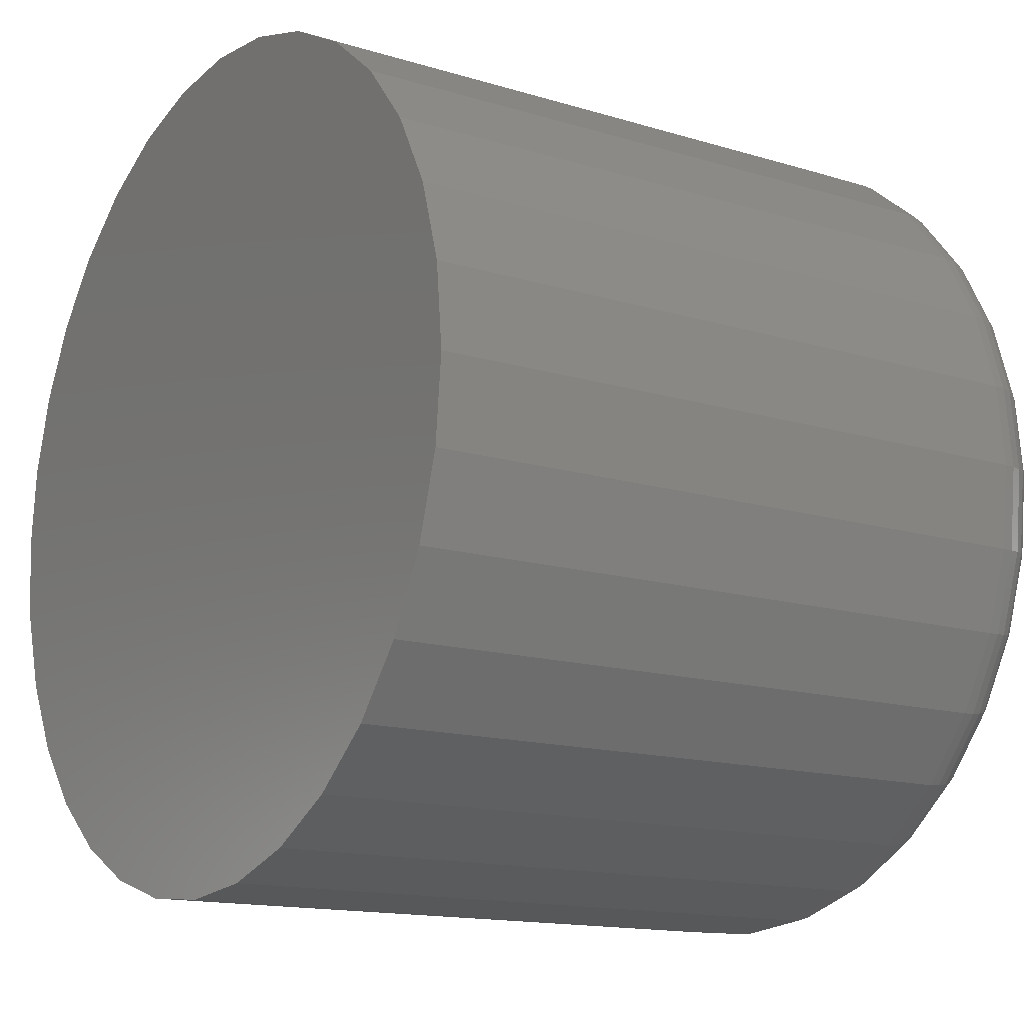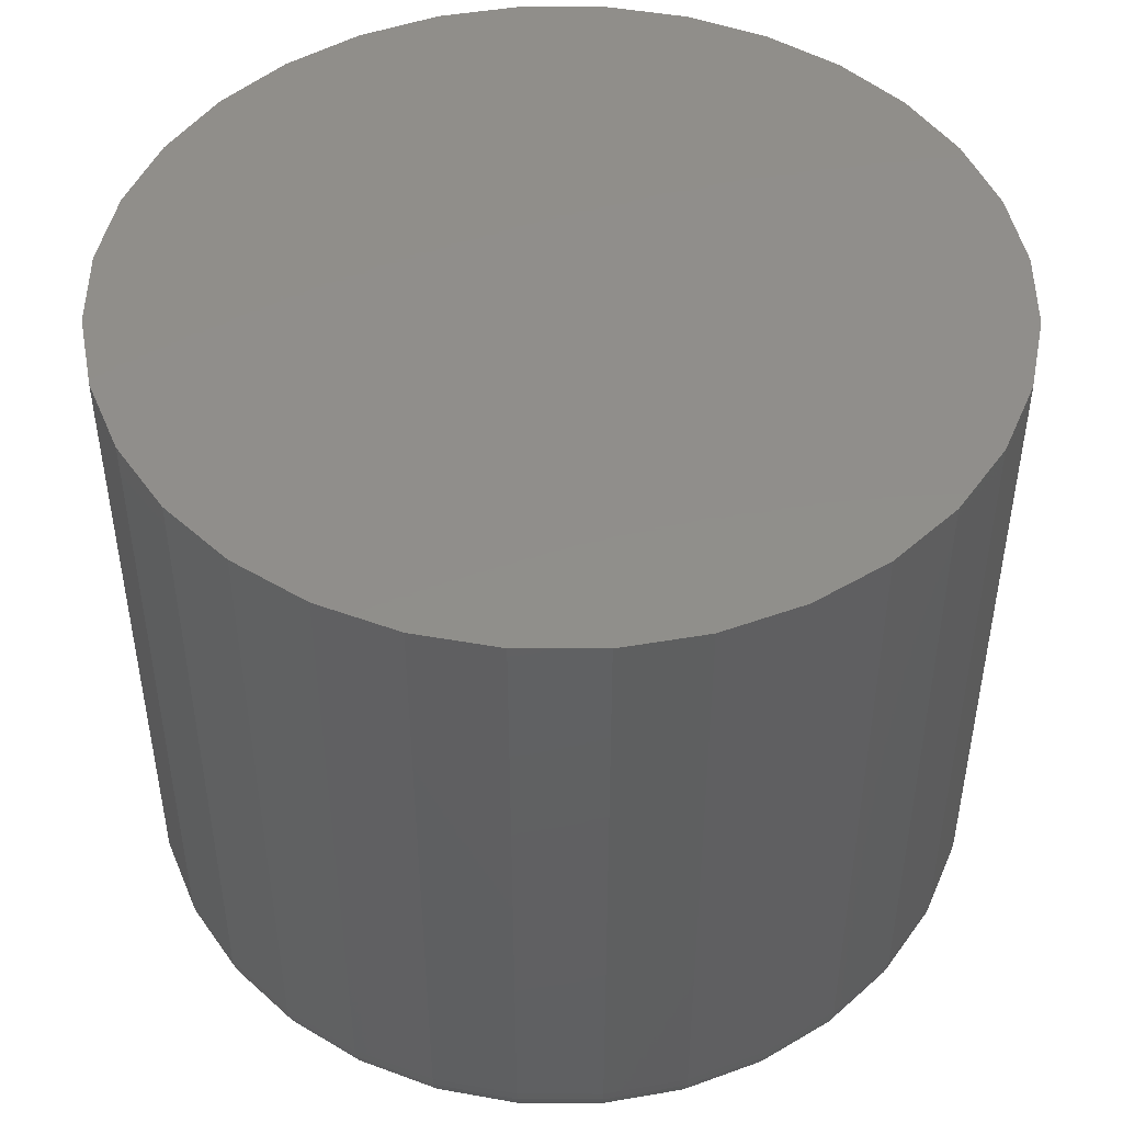
<metadata>
{"format":"stl","ext":"stl","renderer":"f3d","projection":"perspective","resolution":1024,"background":"white","views":[{"elev":-14.3,"azim":-123.9,"up":"+Z"},{"elev":47.3,"azim":140.8,"up":"+Y"}]}
</metadata>
<code>
# stl→obj: 320 verts, 636 faces
v -0.06627 -0.75 0.3762
v 0.08338 -0.75 0.3762
v 0.008553 -0.75 0.3836
v 0.1553 -0.75 0.3544
v -0.1382 -0.75 0.3544
v 0.2216 -0.75 0.3189
v -0.2045 -0.75 0.3189
v 0.2798 -0.75 0.2712
v -0.2627 -0.75 0.2712
v 0.3275 -0.75 0.2131
v -0.3104 -0.75 0.2131
v 0.3629 -0.75 0.1468
v -0.3458 -0.75 0.1468
v 0.3847 -0.75 0.07483
v -0.3676 -0.75 0.07483
v 0.3921 -0.75 -1.378e-16
v -0.375 -0.75 -1.203e-16
v 0.3847 -0.75 -0.07483
v -0.3676 -0.75 -0.07483
v 0.3629 -0.75 -0.1468
v -0.3458 -0.75 -0.1468
v 0.3275 -0.75 -0.2131
v -0.3104 -0.75 -0.2131
v 0.2798 -0.75 -0.2712
v -0.2627 -0.75 -0.2712
v 0.2216 -0.75 -0.3189
v -0.2045 -0.75 -0.3189
v 0.1553 -0.75 -0.3544
v -0.1382 -0.75 -0.3544
v 0.08338 -0.75 -0.3762
v -0.06627 -0.75 -0.3762
v 0.008553 -0.75 -0.3836
v 0.4546 2.476e-17 -5.463e-17
v 0.4546 -0.6875 -5.6e-16
v 0.446 2.429e-17 -0.08702
v 0.446 -0.6875 -0.08702
v 0.4207 2.288e-17 -0.1707
v 0.4207 -0.6875 -0.1707
v 0.3794 2.059e-17 -0.2478
v 0.3794 -0.6875 -0.2478
v 0.324 1.751e-17 -0.3154
v 0.324 -0.6875 -0.3154
v 0.2564 1.376e-17 -0.3709
v 0.2564 -0.6875 -0.3709
v 0.1792 9.476e-18 -0.4121
v 0.1792 -0.6875 -0.4121
v 0.09557 4.831e-18 -0.4375
v 0.09557 -0.6875 -0.4375
v 0.008553 -2.806e-32 -0.4461
v 0.008553 -0.6875 -0.4461
v -0.07847 -4.831e-18 -0.4375
v -0.07847 -0.6875 -0.4375
v -0.1621 -9.476e-18 -0.4121
v -0.1621 -0.6875 -0.4121
v -0.2393 -1.376e-17 -0.3709
v -0.2393 -0.6875 -0.3709
v -0.3069 -1.751e-17 -0.3154
v -0.3069 -0.6875 -0.3154
v -0.3623 -2.059e-17 -0.2478
v -0.3623 -0.6875 -0.2478
v -0.4035 -2.288e-17 -0.1707
v -0.4035 -0.6875 -0.1707
v -0.4289 -2.429e-17 -0.08702
v -0.4289 -0.6875 -0.08702
v -0.4375 -2.476e-17 5.462e-17
v -0.4375 -0.6875 5.462e-17
v -0.4289 -2.429e-17 0.08702
v -0.4289 -0.6875 0.08702
v -0.4035 -2.288e-17 0.1707
v -0.4035 -0.6875 0.1707
v -0.3623 -2.059e-17 0.2478
v -0.3623 -0.6875 0.2478
v -0.3069 -1.751e-17 0.3154
v -0.3069 -0.6875 0.3154
v -0.2393 -1.376e-17 0.3709
v -0.2393 -0.6875 0.3709
v -0.1621 -9.476e-18 0.4121
v -0.1621 -0.6875 0.4121
v -0.07847 -4.831e-18 0.4375
v -0.07847 -0.6875 0.4375
v 0.008553 3.032e-33 0.4461
v 0.008553 -0.6875 0.4461
v 0.09557 4.831e-18 0.4375
v 0.09557 -0.6875 0.4375
v 0.1792 9.476e-18 0.4121
v 0.1792 -0.6875 0.4121
v 0.2564 1.376e-17 0.3709
v 0.2564 -0.6875 0.3709
v 0.324 1.751e-17 0.3154
v 0.324 -0.6875 0.3154
v 0.3794 2.059e-17 0.2478
v 0.3794 -0.6875 0.2478
v 0.4207 2.288e-17 0.1707
v 0.4207 -0.6875 0.1707
v 0.446 2.429e-17 0.08702
v 0.446 -0.6875 0.08702
v 0.4043 -0.7488 -5.551e-17
v 0.3967 -0.7488 -0.07721
v 0.416 -0.7452 -5.551e-17
v 0.4082 -0.7452 -0.07949
v 0.4268 -0.7395 -5.551e-17
v 0.4188 -0.7395 -0.0816
v 0.4363 -0.7317 -5.551e-17
v 0.4281 -0.7317 -0.08345
v 0.4441 -0.7222 -5.551e-17
v 0.4357 -0.7222 -0.08497
v 0.4498 -0.7114 -5.551e-17
v 0.4414 -0.7114 -0.08609
v 0.4534 -0.6997 -5.551e-17
v 0.4449 -0.6997 -0.08679
v -0.3796 -0.7488 -0.07721
v -0.3872 -0.7488 1.11e-16
v -0.3911 -0.7452 -0.07949
v -0.3989 -0.7452 1.11e-16
v -0.4017 -0.7395 -0.0816
v -0.4097 -0.7395 1.11e-16
v -0.411 -0.7317 -0.08345
v -0.4192 -0.7317 1.388e-16
v -0.4186 -0.7222 -0.08497
v -0.427 -0.7222 1.11e-16
v -0.4243 -0.7114 -0.08609
v -0.4327 -0.7114 1.11e-16
v -0.4278 -0.6997 -0.08679
v -0.4363 -0.6997 1.388e-16
v -0.3571 -0.7488 -0.1514
v -0.3679 -0.7452 -0.1559
v -0.3779 -0.7395 -0.1601
v -0.3866 -0.7317 -0.1637
v -0.3938 -0.7222 -0.1667
v -0.3992 -0.7114 -0.1689
v -0.4024 -0.6997 -0.1702
v -0.3205 -0.7488 -0.2199
v -0.3302 -0.7452 -0.2264
v -0.3392 -0.7395 -0.2324
v -0.3471 -0.7317 -0.2376
v -0.3536 -0.7222 -0.242
v -0.3584 -0.7114 -0.2452
v -0.3613 -0.6997 -0.2471
v -0.2713 -0.7488 -0.2798
v -0.2796 -0.7452 -0.2881
v -0.2872 -0.7395 -0.2958
v -0.2939 -0.7317 -0.3025
v -0.2994 -0.7222 -0.308
v -0.3035 -0.7114 -0.312
v -0.306 -0.6997 -0.3146
v -0.2113 -0.7488 -0.3291
v -0.2178 -0.7452 -0.3388
v -0.2238 -0.7395 -0.3478
v -0.2291 -0.7317 -0.3557
v -0.2334 -0.7222 -0.3621
v -0.2366 -0.7114 -0.3669
v -0.2386 -0.6997 -0.3699
v -0.1429 -0.7488 -0.3656
v -0.1474 -0.7452 -0.3765
v -0.1515 -0.7395 -0.3864
v -0.1551 -0.7317 -0.3952
v -0.1581 -0.7222 -0.4024
v -0.1603 -0.7114 -0.4077
v -0.1617 -0.6997 -0.411
v -0.06865 -0.7488 -0.3881
v -0.07094 -0.7452 -0.3996
v -0.07305 -0.7395 -0.4102
v -0.0749 -0.7317 -0.4195
v -0.07641 -0.7222 -0.4272
v -0.07754 -0.7114 -0.4328
v -0.07823 -0.6997 -0.4363
v 0.008553 -0.7488 -0.3957
v 0.008553 -0.7452 -0.4075
v 0.008553 -0.7395 -0.4183
v 0.008553 -0.7317 -0.4277
v 0.008553 -0.7222 -0.4355
v 0.008553 -0.7114 -0.4413
v 0.008553 -0.6997 -0.4449
v 0.08576 -0.7488 -0.3881
v 0.08805 -0.7452 -0.3996
v 0.09015 -0.7395 -0.4102
v 0.092 -0.7317 -0.4195
v 0.09352 -0.7222 -0.4272
v 0.09465 -0.7114 -0.4328
v 0.09534 -0.6997 -0.4363
v 0.16 -0.7488 -0.3656
v 0.1645 -0.7452 -0.3765
v 0.1686 -0.7395 -0.3864
v 0.1722 -0.7317 -0.3952
v 0.1752 -0.7222 -0.4024
v 0.1774 -0.7114 -0.4077
v 0.1788 -0.6997 -0.411
v 0.2284 -0.7488 -0.3291
v 0.2349 -0.7452 -0.3388
v 0.2409 -0.7395 -0.3478
v 0.2462 -0.7317 -0.3557
v 0.2505 -0.7222 -0.3621
v 0.2537 -0.7114 -0.3669
v 0.2557 -0.6997 -0.3699
v 0.2884 -0.7488 -0.2798
v 0.2967 -0.7452 -0.2881
v 0.3043 -0.7395 -0.2958
v 0.311 -0.7317 -0.3025
v 0.3165 -0.7222 -0.308
v 0.3206 -0.7114 -0.312
v 0.3231 -0.6997 -0.3146
v 0.3376 -0.7488 -0.2199
v 0.3474 -0.7452 -0.2264
v 0.3563 -0.7395 -0.2324
v 0.3642 -0.7317 -0.2376
v 0.3707 -0.7222 -0.242
v 0.3755 -0.7114 -0.2452
v 0.3784 -0.6997 -0.2471
v 0.3742 -0.7488 -0.1514
v 0.385 -0.7452 -0.1559
v 0.395 -0.7395 -0.1601
v 0.4037 -0.7317 -0.1637
v 0.4109 -0.7222 -0.1667
v 0.4163 -0.7114 -0.1689
v 0.4195 -0.6997 -0.1702
v -0.3796 -0.7488 0.07721
v -0.3911 -0.7452 0.07949
v -0.4017 -0.7395 0.0816
v -0.411 -0.7317 0.08345
v -0.4186 -0.7222 0.08497
v -0.4243 -0.7114 0.08609
v -0.4278 -0.6997 0.08679
v 0.3967 -0.7488 0.07721
v 0.4082 -0.7452 0.07949
v 0.4188 -0.7395 0.0816
v 0.4281 -0.7317 0.08345
v 0.4357 -0.7222 0.08497
v 0.4414 -0.7114 0.08609
v 0.4449 -0.6997 0.08679
v 0.3742 -0.7488 0.1514
v 0.385 -0.7452 0.1559
v 0.395 -0.7395 0.1601
v 0.4037 -0.7317 0.1637
v 0.4109 -0.7222 0.1667
v 0.4163 -0.7114 0.1689
v 0.4195 -0.6997 0.1702
v 0.3376 -0.7488 0.2199
v 0.3474 -0.7452 0.2264
v 0.3563 -0.7395 0.2324
v 0.3642 -0.7317 0.2376
v 0.3707 -0.7222 0.242
v 0.3755 -0.7114 0.2452
v 0.3784 -0.6997 0.2471
v 0.2884 -0.7488 0.2798
v 0.2967 -0.7452 0.2881
v 0.3043 -0.7395 0.2958
v 0.311 -0.7317 0.3025
v 0.3165 -0.7222 0.308
v 0.3206 -0.7114 0.312
v 0.3231 -0.6997 0.3146
v 0.2284 -0.7488 0.3291
v 0.2349 -0.7452 0.3388
v 0.2409 -0.7395 0.3478
v 0.2462 -0.7317 0.3557
v 0.2505 -0.7222 0.3621
v 0.2537 -0.7114 0.3669
v 0.2557 -0.6997 0.3699
v 0.16 -0.7488 0.3656
v 0.1645 -0.7452 0.3765
v 0.1686 -0.7395 0.3864
v 0.1722 -0.7317 0.3952
v 0.1752 -0.7222 0.4024
v 0.1774 -0.7114 0.4077
v 0.1788 -0.6997 0.411
v 0.08576 -0.7488 0.3881
v 0.08805 -0.7452 0.3996
v 0.09015 -0.7395 0.4102
v 0.092 -0.7317 0.4195
v 0.09352 -0.7222 0.4272
v 0.09465 -0.7114 0.4328
v 0.09534 -0.6997 0.4363
v 0.008553 -0.7488 0.3957
v 0.008553 -0.7452 0.4075
v 0.008553 -0.7395 0.4183
v 0.008553 -0.7317 0.4277
v 0.008553 -0.7222 0.4355
v 0.008553 -0.7114 0.4413
v 0.008553 -0.6997 0.4449
v -0.06865 -0.7488 0.3881
v -0.07094 -0.7452 0.3996
v -0.07305 -0.7395 0.4102
v -0.0749 -0.7317 0.4195
v -0.07641 -0.7222 0.4272
v -0.07754 -0.7114 0.4328
v -0.07823 -0.6997 0.4363
v -0.1429 -0.7488 0.3656
v -0.1474 -0.7452 0.3765
v -0.1515 -0.7395 0.3864
v -0.1551 -0.7317 0.3952
v -0.1581 -0.7222 0.4024
v -0.1603 -0.7114 0.4077
v -0.1617 -0.6997 0.411
v -0.2113 -0.7488 0.3291
v -0.2178 -0.7452 0.3388
v -0.2238 -0.7395 0.3478
v -0.2291 -0.7317 0.3557
v -0.2334 -0.7222 0.3621
v -0.2366 -0.7114 0.3669
v -0.2386 -0.6997 0.3699
v -0.2713 -0.7488 0.2798
v -0.2796 -0.7452 0.2881
v -0.2872 -0.7395 0.2958
v -0.2939 -0.7317 0.3025
v -0.2994 -0.7222 0.308
v -0.3035 -0.7114 0.312
v -0.306 -0.6997 0.3146
v -0.3205 -0.7488 0.2199
v -0.3302 -0.7452 0.2264
v -0.3392 -0.7395 0.2324
v -0.3471 -0.7317 0.2376
v -0.3536 -0.7222 0.242
v -0.3584 -0.7114 0.2452
v -0.3613 -0.6997 0.2471
v -0.3571 -0.7488 0.1514
v -0.3679 -0.7452 0.1559
v -0.3779 -0.7395 0.1601
v -0.3866 -0.7317 0.1637
v -0.3938 -0.7222 0.1667
v -0.3992 -0.7114 0.1689
v -0.4024 -0.6997 0.1702
f 1 2 3
f 2 1 4
f 4 1 5
f 4 5 6
f 6 5 7
f 6 7 8
f 8 7 9
f 8 9 10
f 10 9 11
f 10 11 12
f 12 11 13
f 12 13 14
f 14 13 15
f 14 15 16
f 16 15 17
f 16 17 18
f 18 17 19
f 18 19 20
f 20 19 21
f 20 21 22
f 22 21 23
f 22 23 24
f 24 23 25
f 24 25 26
f 26 25 27
f 26 27 28
f 28 27 29
f 28 29 30
f 30 29 31
f 30 31 32
f 33 34 35
f 35 34 36
f 35 36 37
f 37 36 38
f 37 38 39
f 39 38 40
f 39 40 41
f 41 40 42
f 41 42 43
f 43 42 44
f 43 44 45
f 45 44 46
f 45 46 47
f 47 46 48
f 47 48 49
f 49 48 50
f 49 50 51
f 51 50 52
f 51 52 53
f 53 52 54
f 53 54 55
f 55 54 56
f 55 56 57
f 57 56 58
f 57 58 59
f 59 58 60
f 59 60 61
f 61 60 62
f 61 62 63
f 63 62 64
f 63 64 65
f 65 64 66
f 65 66 67
f 67 66 68
f 67 68 69
f 69 68 70
f 69 70 71
f 71 70 72
f 71 72 73
f 73 72 74
f 73 74 75
f 75 74 76
f 75 76 77
f 77 76 78
f 77 78 79
f 79 78 80
f 79 80 81
f 81 80 82
f 81 82 83
f 83 82 84
f 83 84 85
f 85 84 86
f 85 86 87
f 87 86 88
f 87 88 89
f 89 88 90
f 89 90 91
f 91 90 92
f 91 92 93
f 93 92 94
f 93 94 95
f 95 94 96
f 95 96 33
f 33 96 34
f 16 18 97
f 97 18 98
f 97 98 99
f 99 98 100
f 99 100 101
f 101 100 102
f 101 102 103
f 103 102 104
f 103 104 105
f 105 104 106
f 105 106 107
f 107 106 108
f 107 108 109
f 109 108 110
f 109 110 34
f 34 110 36
f 19 17 111
f 111 17 112
f 111 112 113
f 113 112 114
f 113 114 115
f 115 114 116
f 115 116 117
f 117 116 118
f 117 118 119
f 119 118 120
f 119 120 121
f 121 120 122
f 121 122 123
f 123 122 124
f 123 124 64
f 64 124 66
f 21 19 125
f 125 19 111
f 125 111 126
f 126 111 113
f 126 113 127
f 127 113 115
f 127 115 128
f 128 115 117
f 128 117 129
f 129 117 119
f 129 119 130
f 130 119 121
f 130 121 131
f 131 121 123
f 131 123 62
f 62 123 64
f 23 21 132
f 132 21 125
f 132 125 133
f 133 125 126
f 133 126 134
f 134 126 127
f 134 127 135
f 135 127 128
f 135 128 136
f 136 128 129
f 136 129 137
f 137 129 130
f 137 130 138
f 138 130 131
f 138 131 60
f 60 131 62
f 25 23 139
f 139 23 132
f 139 132 140
f 140 132 133
f 140 133 141
f 141 133 134
f 141 134 142
f 142 134 135
f 142 135 143
f 143 135 136
f 143 136 144
f 144 136 137
f 144 137 145
f 145 137 138
f 145 138 58
f 58 138 60
f 27 25 146
f 146 25 139
f 146 139 147
f 147 139 140
f 147 140 148
f 148 140 141
f 148 141 149
f 149 141 142
f 149 142 150
f 150 142 143
f 150 143 151
f 151 143 144
f 151 144 152
f 152 144 145
f 152 145 56
f 56 145 58
f 29 27 153
f 153 27 146
f 153 146 154
f 154 146 147
f 154 147 155
f 155 147 148
f 155 148 156
f 156 148 149
f 156 149 157
f 157 149 150
f 157 150 158
f 158 150 151
f 158 151 159
f 159 151 152
f 159 152 54
f 54 152 56
f 31 29 160
f 160 29 153
f 160 153 161
f 161 153 154
f 161 154 162
f 162 154 155
f 162 155 163
f 163 155 156
f 163 156 164
f 164 156 157
f 164 157 165
f 165 157 158
f 165 158 166
f 166 158 159
f 166 159 52
f 52 159 54
f 32 31 167
f 167 31 160
f 167 160 168
f 168 160 161
f 168 161 169
f 169 161 162
f 169 162 170
f 170 162 163
f 170 163 171
f 171 163 164
f 171 164 172
f 172 164 165
f 172 165 173
f 173 165 166
f 173 166 50
f 50 166 52
f 30 32 174
f 174 32 167
f 174 167 175
f 175 167 168
f 175 168 176
f 176 168 169
f 176 169 177
f 177 169 170
f 177 170 178
f 178 170 171
f 178 171 179
f 179 171 172
f 179 172 180
f 180 172 173
f 180 173 48
f 48 173 50
f 28 30 181
f 181 30 174
f 181 174 182
f 182 174 175
f 182 175 183
f 183 175 176
f 183 176 184
f 184 176 177
f 184 177 185
f 185 177 178
f 185 178 186
f 186 178 179
f 186 179 187
f 187 179 180
f 187 180 46
f 46 180 48
f 26 28 188
f 188 28 181
f 188 181 189
f 189 181 182
f 189 182 190
f 190 182 183
f 190 183 191
f 191 183 184
f 191 184 192
f 192 184 185
f 192 185 193
f 193 185 186
f 193 186 194
f 194 186 187
f 194 187 44
f 44 187 46
f 24 26 195
f 195 26 188
f 195 188 196
f 196 188 189
f 196 189 197
f 197 189 190
f 197 190 198
f 198 190 191
f 198 191 199
f 199 191 192
f 199 192 200
f 200 192 193
f 200 193 201
f 201 193 194
f 201 194 42
f 42 194 44
f 22 24 202
f 202 24 195
f 202 195 203
f 203 195 196
f 203 196 204
f 204 196 197
f 204 197 205
f 205 197 198
f 205 198 206
f 206 198 199
f 206 199 207
f 207 199 200
f 207 200 208
f 208 200 201
f 208 201 40
f 40 201 42
f 20 22 209
f 209 22 202
f 209 202 210
f 210 202 203
f 210 203 211
f 211 203 204
f 211 204 212
f 212 204 205
f 212 205 213
f 213 205 206
f 213 206 214
f 214 206 207
f 214 207 215
f 215 207 208
f 215 208 38
f 38 208 40
f 18 20 98
f 98 20 209
f 98 209 100
f 100 209 210
f 100 210 102
f 102 210 211
f 102 211 104
f 104 211 212
f 104 212 106
f 106 212 213
f 106 213 108
f 108 213 214
f 108 214 110
f 110 214 215
f 110 215 36
f 36 215 38
f 17 15 112
f 112 15 216
f 112 216 114
f 114 216 217
f 114 217 116
f 116 217 218
f 116 218 118
f 118 218 219
f 118 219 120
f 120 219 220
f 120 220 122
f 122 220 221
f 122 221 124
f 124 221 222
f 124 222 66
f 66 222 68
f 14 16 223
f 223 16 97
f 223 97 224
f 224 97 99
f 224 99 225
f 225 99 101
f 225 101 226
f 226 101 103
f 226 103 227
f 227 103 105
f 227 105 228
f 228 105 107
f 228 107 229
f 229 107 109
f 229 109 96
f 96 109 34
f 12 14 230
f 230 14 223
f 230 223 231
f 231 223 224
f 231 224 232
f 232 224 225
f 232 225 233
f 233 225 226
f 233 226 234
f 234 226 227
f 234 227 235
f 235 227 228
f 235 228 236
f 236 228 229
f 236 229 94
f 94 229 96
f 10 12 237
f 237 12 230
f 237 230 238
f 238 230 231
f 238 231 239
f 239 231 232
f 239 232 240
f 240 232 233
f 240 233 241
f 241 233 234
f 241 234 242
f 242 234 235
f 242 235 243
f 243 235 236
f 243 236 92
f 92 236 94
f 8 10 244
f 244 10 237
f 244 237 245
f 245 237 238
f 245 238 246
f 246 238 239
f 246 239 247
f 247 239 240
f 247 240 248
f 248 240 241
f 248 241 249
f 249 241 242
f 249 242 250
f 250 242 243
f 250 243 90
f 90 243 92
f 6 8 251
f 251 8 244
f 251 244 252
f 252 244 245
f 252 245 253
f 253 245 246
f 253 246 254
f 254 246 247
f 254 247 255
f 255 247 248
f 255 248 256
f 256 248 249
f 256 249 257
f 257 249 250
f 257 250 88
f 88 250 90
f 4 6 258
f 258 6 251
f 258 251 259
f 259 251 252
f 259 252 260
f 260 252 253
f 260 253 261
f 261 253 254
f 261 254 262
f 262 254 255
f 262 255 263
f 263 255 256
f 263 256 264
f 264 256 257
f 264 257 86
f 86 257 88
f 2 4 265
f 265 4 258
f 265 258 266
f 266 258 259
f 266 259 267
f 267 259 260
f 267 260 268
f 268 260 261
f 268 261 269
f 269 261 262
f 269 262 270
f 270 262 263
f 270 263 271
f 271 263 264
f 271 264 84
f 84 264 86
f 3 2 272
f 272 2 265
f 272 265 273
f 273 265 266
f 273 266 274
f 274 266 267
f 274 267 275
f 275 267 268
f 275 268 276
f 276 268 269
f 276 269 277
f 277 269 270
f 277 270 278
f 278 270 271
f 278 271 82
f 82 271 84
f 1 3 279
f 279 3 272
f 279 272 280
f 280 272 273
f 280 273 281
f 281 273 274
f 281 274 282
f 282 274 275
f 282 275 283
f 283 275 276
f 283 276 284
f 284 276 277
f 284 277 285
f 285 277 278
f 285 278 80
f 80 278 82
f 5 1 286
f 286 1 279
f 286 279 287
f 287 279 280
f 287 280 288
f 288 280 281
f 288 281 289
f 289 281 282
f 289 282 290
f 290 282 283
f 290 283 291
f 291 283 284
f 291 284 292
f 292 284 285
f 292 285 78
f 78 285 80
f 7 5 293
f 293 5 286
f 293 286 294
f 294 286 287
f 294 287 295
f 295 287 288
f 295 288 296
f 296 288 289
f 296 289 297
f 297 289 290
f 297 290 298
f 298 290 291
f 298 291 299
f 299 291 292
f 299 292 76
f 76 292 78
f 9 7 300
f 300 7 293
f 300 293 301
f 301 293 294
f 301 294 302
f 302 294 295
f 302 295 303
f 303 295 296
f 303 296 304
f 304 296 297
f 304 297 305
f 305 297 298
f 305 298 306
f 306 298 299
f 306 299 74
f 74 299 76
f 11 9 307
f 307 9 300
f 307 300 308
f 308 300 301
f 308 301 309
f 309 301 302
f 309 302 310
f 310 302 303
f 310 303 311
f 311 303 304
f 311 304 312
f 312 304 305
f 312 305 313
f 313 305 306
f 313 306 72
f 72 306 74
f 13 11 314
f 314 11 307
f 314 307 315
f 315 307 308
f 315 308 316
f 316 308 309
f 316 309 317
f 317 309 310
f 317 310 318
f 318 310 311
f 318 311 319
f 319 311 312
f 319 312 320
f 320 312 313
f 320 313 70
f 70 313 72
f 15 13 216
f 216 13 314
f 216 314 217
f 217 314 315
f 217 315 218
f 218 315 316
f 218 316 219
f 219 316 317
f 219 317 220
f 220 317 318
f 220 318 221
f 221 318 319
f 221 319 222
f 222 319 320
f 222 320 68
f 68 320 70
f 81 83 79
f 49 51 47
f 47 51 53
f 47 53 45
f 45 53 55
f 45 55 43
f 43 55 57
f 43 57 41
f 41 57 59
f 41 59 39
f 39 59 61
f 39 61 37
f 37 61 63
f 37 63 35
f 35 63 65
f 35 65 33
f 33 65 67
f 33 67 95
f 95 67 69
f 95 69 93
f 93 69 71
f 93 71 91
f 91 71 73
f 91 73 89
f 89 73 75
f 89 75 87
f 87 75 77
f 87 77 85
f 85 77 79
f 85 79 83

</code>
